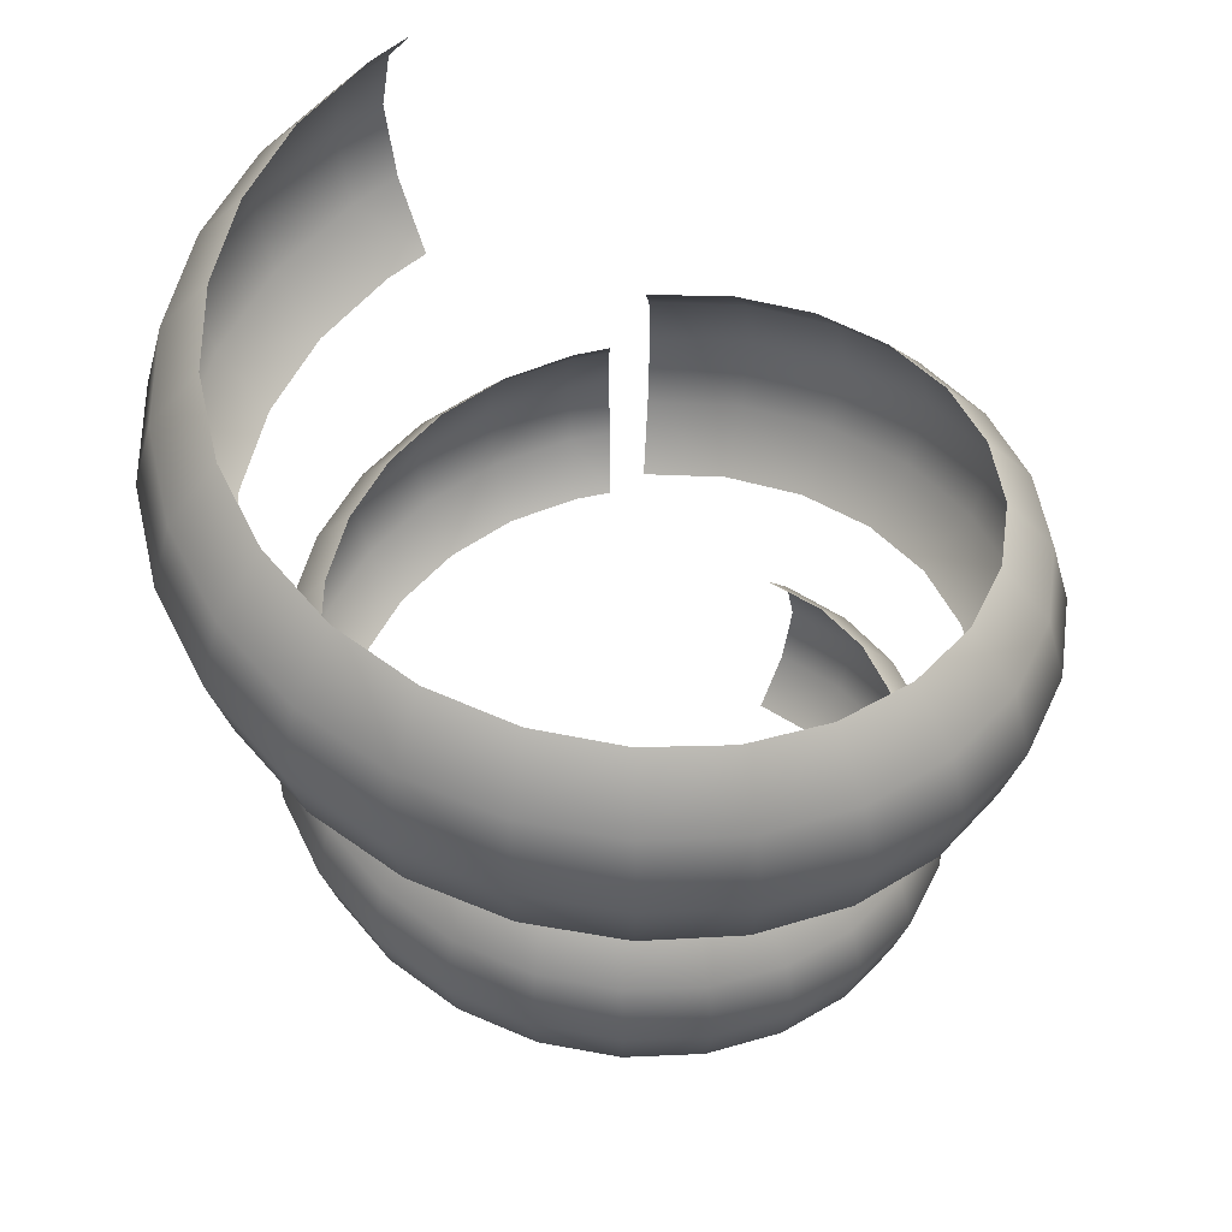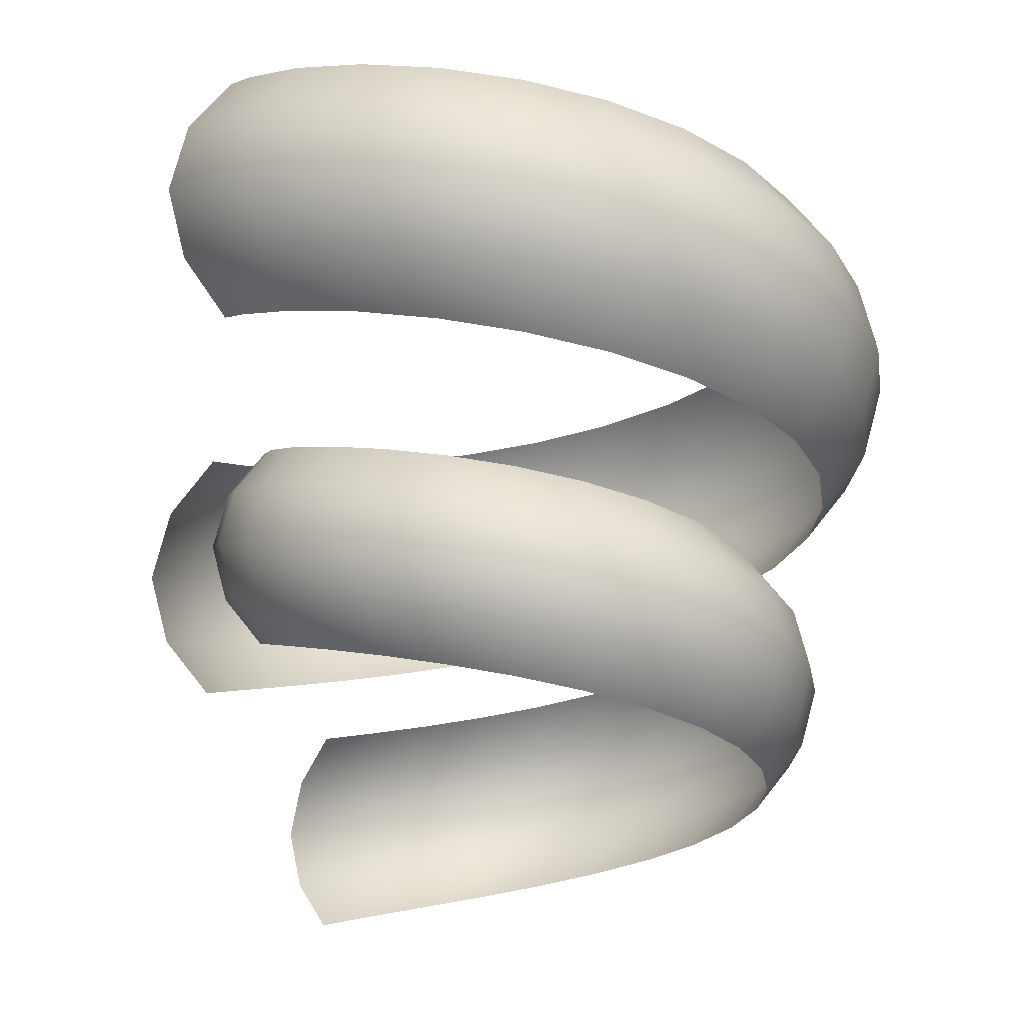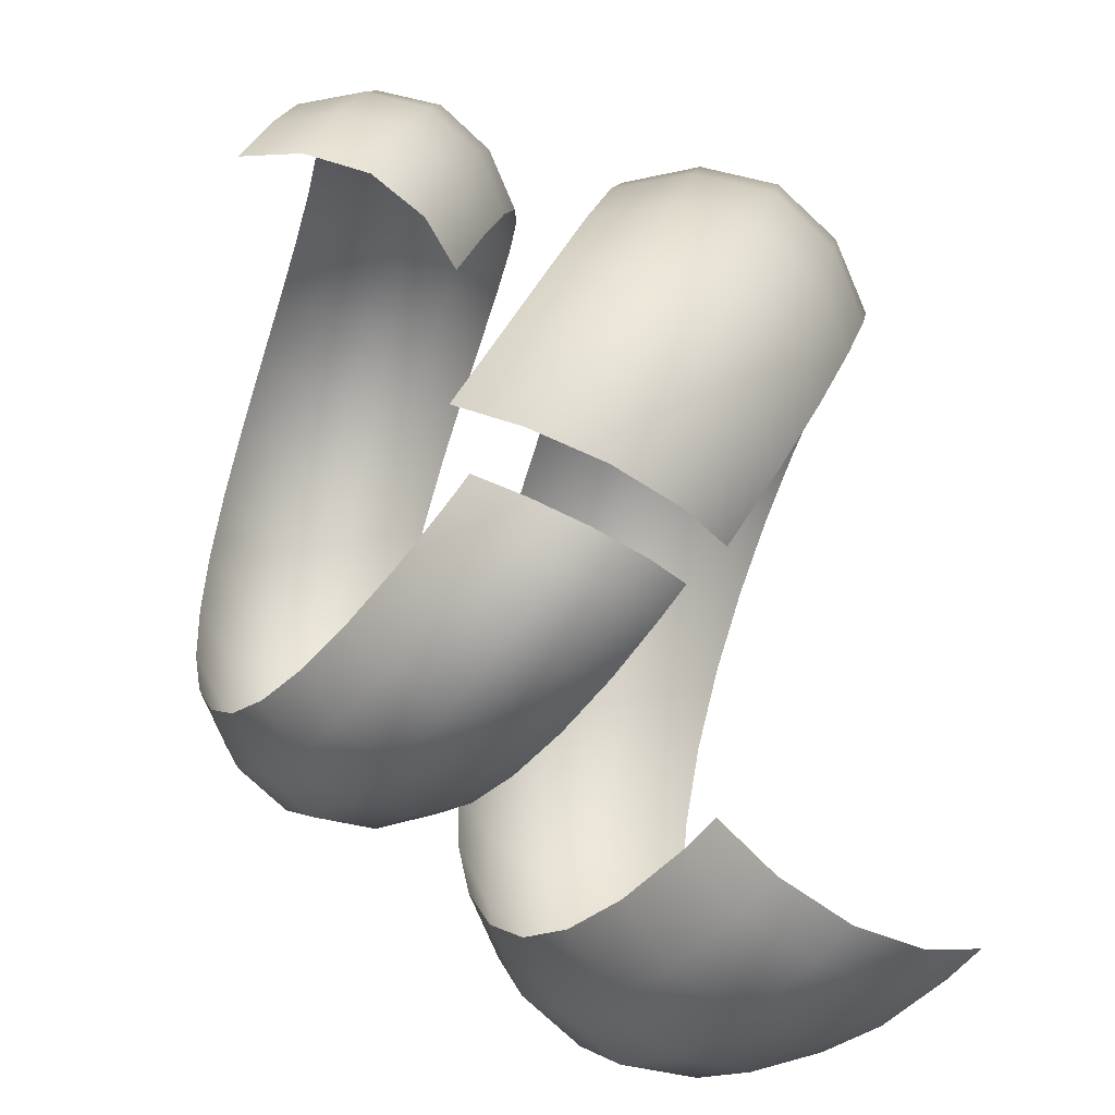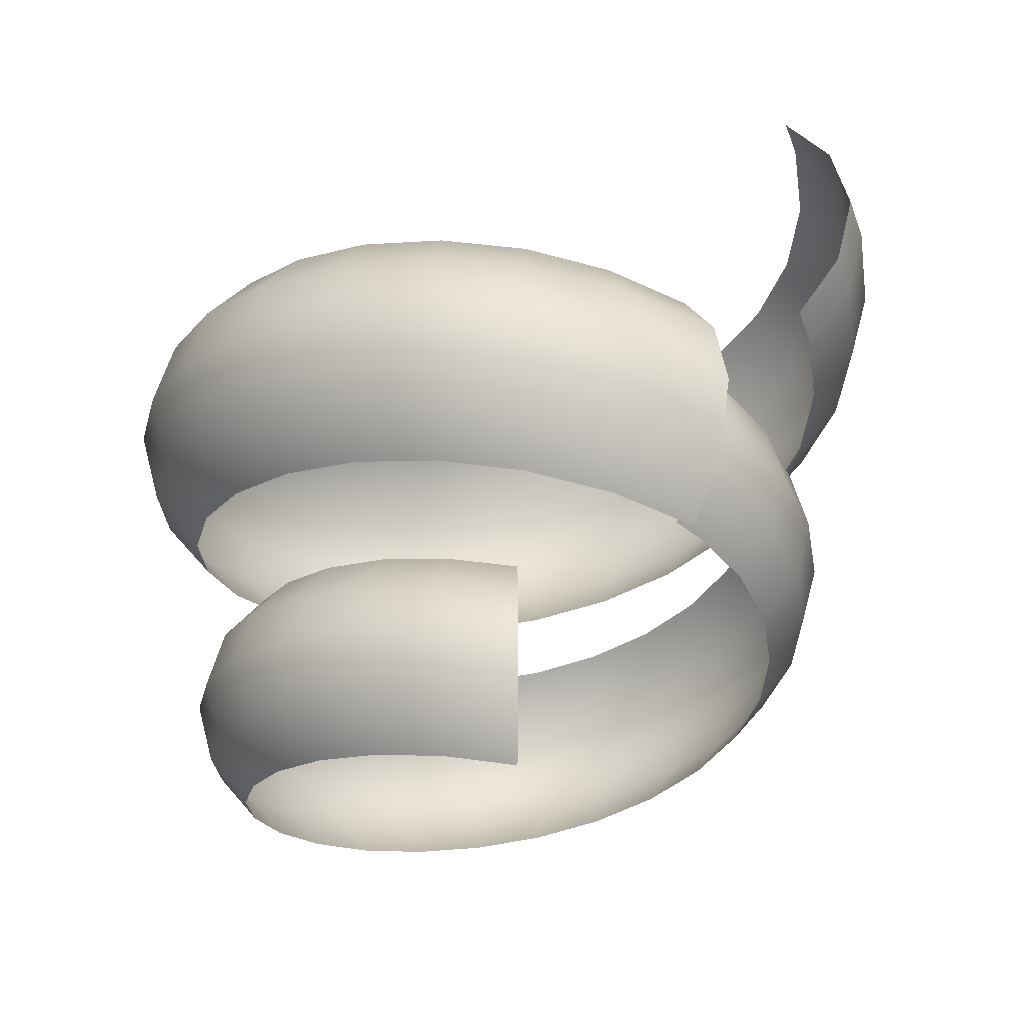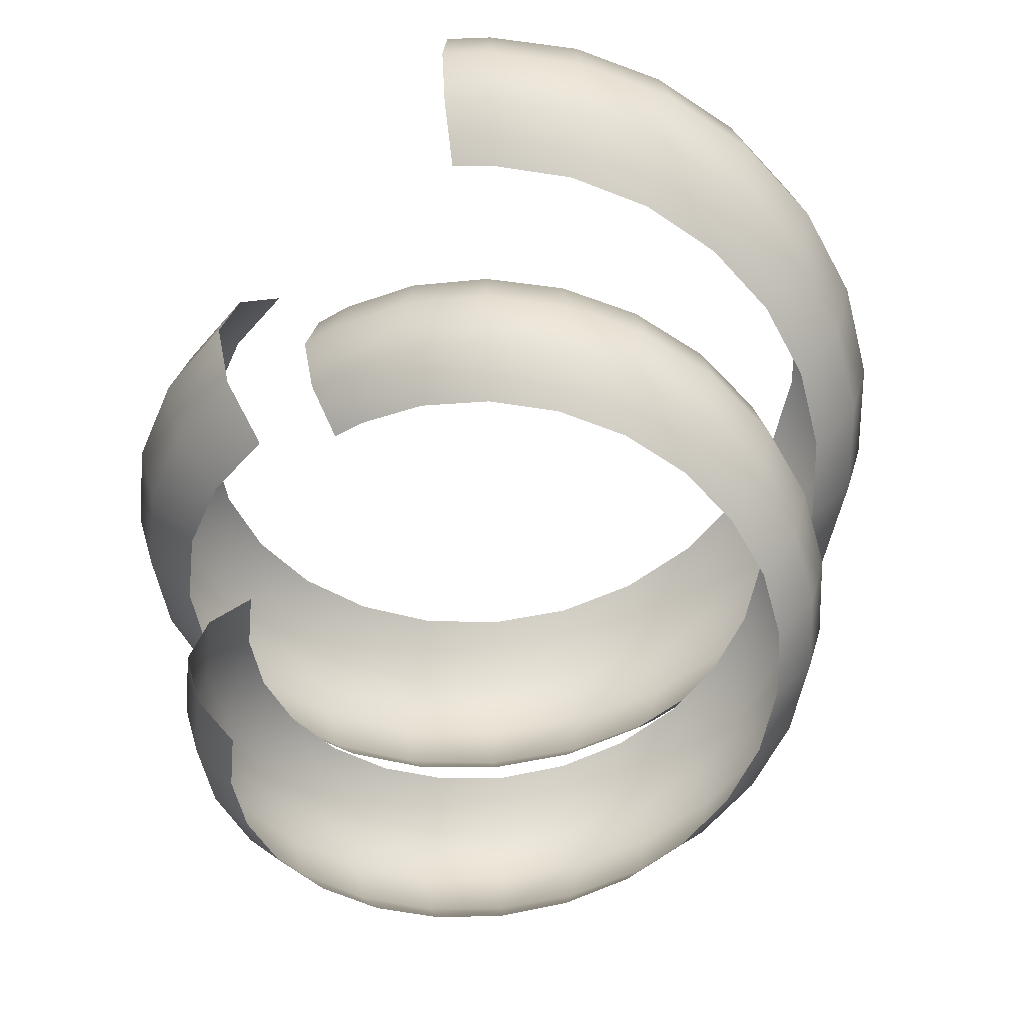
<metadata>
{"format":"obj","ext":"obj","renderer":"f3d","projection":"perspective","resolution":1024,"background":"white","views":[{"elev":51.7,"azim":-25.1,"up":"+Y"},{"elev":-13.3,"azim":-111.2,"up":"+Y"},{"elev":-70.2,"azim":61.7,"up":"+Z"},{"elev":-31.3,"azim":119.0,"up":"+Y"},{"elev":-52.6,"azim":-163.1,"up":"+Y"}]}
</metadata>
<code>
g eff_cmn_rasen_01
v 0.00357 0.007832 -0.006184
v 0.003132 0.00675 -0.005424
v 0.004382 0.00705 -0.004475
v 0.004996 0.008132 -0.005101
v 0.00375 0.009177 -0.006495
v 0.005357 0.00735 -0.003245
v 0.005247 0.009477 -0.005359
v 0.00357 0.01052 -0.006184
v 0.006107 0.008432 -0.003699
v 0.005996 0.00765 -0.00181
v 0.004996 0.01082 -0.005101
v 0.003132 0.0116 -0.005424
v 0.004382 0.0119 -0.004475
v 0.006835 0.008732 -0.002064
v 0.006258 0.00795 -0.0002623
v 0.006415 0.009777 -0.003885
v 0.006107 0.01112 -0.003699
v 0.005357 0.0122 -0.003245
v 0.005996 0.0125 -0.00181
v 0.007134 0.009032 -0.000299
v 0.006126 0.00825 0.001302
v 0.00718 0.01008 -0.002168
v 0.006835 0.01142 -0.002064
v 0.006984 0.009332 0.001485
v 0.00561 0.00855 0.002785
v 0.007493 0.01038 -0.0003141
v 0.007134 0.01172 -0.000299
v 0.006258 0.0128 -0.0002623
v 0.006395 0.009632 0.003175
v 0.004741 0.00885 0.004093
v 0.007336 0.01068 0.001559
v 0.006984 0.01202 0.001485
v 0.006126 0.0131 0.001302
v 0.005405 0.009932 0.004666
v 0.003575 0.00915 0.005143
v 0.006718 0.01098 0.003335
v 0.006395 0.01232 0.003175
v 0.00561 0.0134 0.002785
v 0.004075 0.01023 0.005863
v 0.002183 0.00945 0.005871
v 0.005677 0.01128 0.004901
v 0.005405 0.01262 0.004666
v 0.004741 0.0137 0.004093
v 0.002489 0.01053 0.006692
v 0.0006547 0.00975 0.006229
v 0.00428 0.01158 0.006159
v 0.004075 0.01292 0.005863
v 0.003575 0.014 0.005143
v 0.0007463 0.01083 0.007101
v -0.000915 0.01005 0.006196
v 0.002614 0.01188 0.00703
v 0.002489 0.01322 0.006692
v 0.002183 0.0143 0.005871
v -0.001043 0.01113 0.007064
v -0.002427 0.01035 0.005774
v 0.000784 0.01218 0.007459
v 0.0007463 0.01352 0.007101
v 0.0006547 0.0146 0.006229
v -0.002767 0.01143 0.006582
v -0.003787 0.01065 0.004989
v -0.001096 0.01248 0.00742
v -0.001043 0.01382 0.007064
v -0.000915 0.0149 0.006196
v -0.004317 0.01173 0.005687
v -0.004909 0.01095 0.00389
v -0.002906 0.01278 0.006914
v -0.002767 0.01412 0.006582
v -0.002427 0.0152 0.005774
v -0.005596 0.01203 0.004435
v -0.005722 0.01125 0.002548
v -0.004535 0.01308 0.005974
v -0.004317 0.01442 0.005687
v -0.003787 0.0155 0.004989
v -0.006523 0.01233 0.002904
v -0.006176 0.01155 0.001045
v -0.005878 0.01338 0.004659
v -0.005596 0.01472 0.004435
v -0.004909 0.0158 0.00389
v -0.006852 0.01368 0.003051
v -0.006523 0.01502 0.002904
v -0.005722 0.0161 0.002548
v -0.00704 0.01263 0.001191
v -0.006241 0.01185 -0.0005241
v -0.007395 0.01398 0.001251
v -0.00704 0.01532 0.001191
v -0.006176 0.0164 0.001045
v -0.007115 0.01293 -0.0005975
v -0.005915 0.01215 -0.00206
v -0.007474 0.01428 -0.0006276
v -0.007115 0.01562 -0.0005975
v -0.006241 0.0167 -0.0005241
v -0.006743 0.01323 -0.002348
v -0.005217 0.01245 -0.003466
v -0.007083 0.01458 -0.002467
v -0.006743 0.01592 -0.002348
v -0.005915 0.017 -0.00206
v -0.005947 0.01353 -0.003951
v -0.004191 0.01275 -0.004655
v -0.006247 0.01488 -0.00415
v -0.005947 0.01622 -0.003951
v -0.005217 0.0173 -0.003466
v -0.004778 0.01383 -0.005306
v -0.002902 0.01305 -0.005551
v -0.004778 0.01652 -0.005306
v -0.004191 0.0176 -0.004655
v -0.005018 0.01518 -0.005574
v -0.003308 0.01413 -0.006328
v -0.00143 0.01335 -0.006098
v -0.003308 0.01682 -0.006328
v -0.002902 0.0179 -0.005551
v -0.003475 0.01548 -0.006647
v -0.00163 0.01443 -0.006951
v -0.0006547 0.0135 -0.006229
v -0.0007463 0.01458 -0.007101
v -0.001713 0.01578 -0.007302
v -0.0007839 0.01593 -0.007459
v -0.00163 0.01712 -0.006951
v -0.00143 0.0182 -0.006098
v -0.0007463 0.01727 -0.007101
v -0.0006547 0.01835 -0.006229
v 0.001448 0.01141 -0.004797
v 0.002323 0.01067 -0.005218
v 0.002038 0.01153 -0.004577
v 0.001651 0.01055 -0.005468
v 0.0002098 0.01117 -0.005006
v 0.00244 0.009592 -0.005481
v 0.0002392 0.01031 -0.005707
v -0.001042 0.01093 -0.004901
v 0.001734 0.009472 -0.005744
v 0.002323 0.008516 -0.005218
v -0.001188 0.01007 -0.005587
v -0.002228 0.01069 -0.004488
v 0.001651 0.008396 -0.005468
v 0.002038 0.00765 -0.004577
v 0.001448 0.00753 -0.004797
v 0.0002513 0.009232 -0.005995
v 0.0002392 0.008156 -0.005707
v 0.0002098 0.00729 -0.005006
v -0.00254 0.009828 -0.005116
v -0.003274 0.01045 -0.003793
v -0.001247 0.008992 -0.005869
v -0.001188 0.007916 -0.005587
v -0.001042 0.00705 -0.004901
v -0.003732 0.009588 -0.004324
v -0.004115 0.01021 -0.00286
v -0.002668 0.008752 -0.005374
v -0.00254 0.007676 -0.005116
v -0.002228 0.00681 -0.004488
v -0.00469 0.009348 -0.00326
v -0.004696 0.009973 -0.001747
v -0.003921 0.008512 -0.004542
v -0.003732 0.007436 -0.004324
v -0.003274 0.00657 -0.003793
v -0.005354 0.009108 -0.001991
v -0.004983 0.009733 -0.0005238
v -0.004927 0.008272 -0.003424
v -0.00469 0.007196 -0.00326
v -0.004115 0.00633 -0.00286
v -0.005681 0.008868 -0.0005971
v -0.004957 0.009493 0.000732
v -0.005624 0.008032 -0.002091
v -0.005354 0.006956 -0.001991
v -0.004696 0.00609 -0.001747
v -0.005651 0.008628 0.0008344
v -0.004619 0.009253 0.001942
v -0.005967 0.007792 -0.0006272
v -0.005681 0.006716 -0.0005971
v -0.004983 0.00585 -0.0005238
v -0.005651 0.006476 0.0008344
v -0.004957 0.00561 0.000732
v -0.005266 0.008388 0.002214
v -0.003991 0.009013 0.003029
v -0.005936 0.007552 0.0008765
v -0.005266 0.006236 0.002214
v -0.004619 0.00537 0.001942
v -0.005531 0.007312 0.002325
v -0.00455 0.008148 0.003454
v -0.00455 0.005996 0.003454
v -0.003991 0.00513 0.003029
v -0.004779 0.007072 0.003628
v -0.003548 0.007908 0.004477
v -0.003112 0.008773 0.003927
v -0.002038 0.008533 0.004577
v -0.003548 0.005756 0.004477
v -0.003112 0.00489 0.003927
v -0.003727 0.006832 0.004702
v -0.002323 0.007668 0.005218
v -0.0008356 0.008293 0.004941
v -0.002323 0.005516 0.005218
v -0.002038 0.00465 0.004577
v -0.00244 0.006592 0.005481
v -0.0009526 0.007428 0.005632
v 0.0004193 0.008053 0.004993
v -0.0009526 0.005276 0.005632
v -0.0008356 0.00441 0.004941
v -0.001001 0.006352 0.005916
v 0.000478 0.007188 0.005692
v 0.001648 0.007813 0.004732
v 0.000478 0.005036 0.005692
v 0.0004193 0.00417 0.004993
v 0.0005021 0.006112 0.005979
v 0.001879 0.006948 0.005394
v 0.002773 0.007573 0.004174
v 0.001879 0.004796 0.005394
v 0.001648 0.00393 0.004732
v 0.001973 0.005872 0.005666
v 0.003161 0.006708 0.004758
v 0.003724 0.007333 0.003353
v 0.003161 0.004556 0.004758
v 0.002773 0.00369 0.004174
v 0.00332 0.005632 0.004998
v 0.004245 0.006468 0.003822
v 0.00444 0.007093 0.002321
v 0.004245 0.004316 0.003822
v 0.003724 0.00345 0.003353
v 0.004459 0.005392 0.004015
v 0.005062 0.006228 0.002646
v 0.004878 0.006853 0.001144
v 0.005062 0.004076 0.002646
v 0.00444 0.00321 0.002321
v 0.005317 0.005152 0.00278
v 0.005561 0.005988 0.001304
v 0.00501 0.006613 -0.0001049
v 0.005561 0.003836 0.001304
v 0.004878 0.00297 0.001144
v 0.005841 0.004912 0.00137
v 0.005711 0.005748 -0.0001196
v 0.004826 0.006373 -0.001347
v 0.005711 0.003596 -0.0001196
v 0.00501 0.00273 -0.0001049
v 0.005502 0.005508 -0.001536
v 0.004339 0.006133 -0.002505
v 0.004947 0.005268 -0.002856
v 0.005999 0.004672 -0.0001257
v 0.005779 0.004432 -0.001614
v 0.005196 0.004192 -0.003
v 0.005502 0.003356 -0.001536
v 0.004826 0.00249 -0.001347
v 0.004947 0.003116 -0.002856
v 0.004339 0.00225 -0.002505
g eff_cmn_rasen_01_0
f 3 2 1
f 4 3 1
f 4 1 5
f 3 4 6
f 7 4 5
f 7 5 8
f 4 9 6
f 9 4 7
f 6 9 10
f 11 7 8
f 8 12 11
f 12 13 11
f 9 14 10
f 10 14 15
f 16 9 7
f 16 7 11
f 14 9 16
f 11 13 17
f 17 16 11
f 13 18 17
f 18 19 17
f 14 20 15
f 15 20 21
f 22 14 16
f 22 16 17
f 20 14 22
f 19 23 17
f 23 22 17
f 20 24 21
f 25 21 24
f 26 20 22
f 22 23 26
f 20 26 24
f 27 23 19
f 23 27 26
f 28 27 19
f 29 25 24
f 25 29 30
f 26 31 24
f 26 27 31
f 29 24 31
f 32 27 28
f 27 32 31
f 33 32 28
f 29 34 30
f 30 34 35
f 36 29 31
f 36 31 32
f 34 29 36
f 32 33 37
f 37 36 32
f 33 38 37
f 34 39 35
f 35 39 40
f 41 34 36
f 41 36 37
f 39 34 41
f 37 38 42
f 42 41 37
f 38 43 42
f 39 44 40
f 40 44 45
f 46 39 41
f 46 41 42
f 44 39 46
f 42 43 47
f 47 46 42
f 43 48 47
f 44 49 45
f 45 49 50
f 51 44 46
f 51 46 47
f 49 44 51
f 47 48 52
f 52 51 47
f 48 53 52
f 49 54 50
f 50 54 55
f 56 49 51
f 51 52 56
f 54 49 56
f 52 53 57
f 52 57 56
f 53 58 57
f 54 59 55
f 55 59 60
f 61 54 56
f 61 56 57
f 59 54 61
f 57 58 62
f 62 61 57
f 58 63 62
f 59 64 60
f 60 64 65
f 66 59 61
f 66 61 62
f 64 59 66
f 62 63 67
f 67 66 62
f 63 68 67
f 64 69 65
f 70 65 69
f 71 64 66
f 71 66 67
f 69 64 71
f 67 68 72
f 72 71 67
f 68 73 72
f 74 70 69
f 70 74 75
f 76 69 71
f 71 72 76
f 69 76 74
f 77 72 73
f 72 77 76
f 78 77 73
f 79 76 77
f 76 79 74
f 77 78 80
f 80 79 77
f 78 81 80
f 74 82 75
f 75 82 83
f 79 84 74
f 84 79 80
f 84 82 74
f 80 81 85
f 85 84 80
f 81 86 85
f 82 87 83
f 82 84 87
f 83 87 88
f 89 84 85
f 84 89 87
f 85 86 90
f 90 89 85
f 86 91 90
f 87 92 88
f 92 87 89
f 93 88 92
f 94 89 90
f 94 92 89
f 90 91 95
f 95 94 90
f 91 96 95
f 97 93 92
f 92 94 97
f 98 93 97
f 99 94 95
f 94 99 97
f 95 96 100
f 100 99 95
f 96 101 100
f 102 98 97
f 97 99 102
f 103 98 102
f 100 101 104
f 101 105 104
f 106 99 100
f 99 106 102
f 104 106 100
f 107 103 102
f 102 106 107
f 108 103 107
f 104 105 109
f 105 110 109
f 111 106 104
f 106 111 107
f 109 111 104
f 112 108 107
f 107 111 112
f 113 108 112
f 114 113 112
f 111 115 112
f 112 115 114
f 115 111 109
f 115 116 114
f 109 110 117
f 117 115 109
f 115 117 116
f 110 118 117
f 117 119 116
f 119 117 118
f 120 119 118
f 123 122 121
f 122 124 121
f 125 121 124
f 124 122 126
f 127 125 124
f 128 125 127
f 129 124 126
f 124 129 127
f 126 130 129
f 131 128 127
f 128 131 132
f 130 133 129
f 130 134 133
f 134 135 133
f 129 136 127
f 129 133 136
f 127 136 131
f 137 133 135
f 133 137 136
f 138 137 135
f 131 139 132
f 132 139 140
f 136 141 131
f 136 137 141
f 131 141 139
f 137 138 142
f 137 142 141
f 138 143 142
f 139 144 140
f 145 140 144
f 141 146 139
f 146 141 142
f 144 139 146
f 142 143 147
f 147 146 142
f 143 148 147
f 149 145 144
f 150 145 149
f 151 144 146
f 146 147 151
f 144 151 149
f 152 147 148
f 147 152 151
f 153 152 148
f 154 150 149
f 155 150 154
f 151 156 149
f 151 152 156
f 149 156 154
f 152 153 157
f 152 157 156
f 153 158 157
f 159 155 154
f 160 155 159
f 156 161 154
f 156 157 161
f 154 161 159
f 162 157 158
f 157 162 161
f 163 162 158
f 164 160 159
f 165 160 164
f 161 166 159
f 161 162 166
f 159 166 164
f 167 162 163
f 162 167 166
f 168 167 163
f 167 168 169
f 166 167 169
f 168 170 169
f 171 165 164
f 172 165 171
f 166 173 164
f 173 166 169
f 164 173 171
f 174 169 170
f 175 174 170
f 173 169 176
f 173 176 171
f 169 174 176
f 177 172 171
f 171 176 177
f 174 175 178
f 175 179 178
f 176 174 180
f 176 180 177
f 174 178 180
f 172 177 181
f 177 180 181
f 182 172 181
f 182 181 183
f 184 178 179
f 185 184 179
f 180 178 186
f 180 186 181
f 178 184 186
f 181 187 183
f 181 186 187
f 188 183 187
f 184 185 189
f 185 190 189
f 191 186 184
f 186 191 187
f 189 191 184
f 192 188 187
f 187 191 192
f 188 192 193
f 194 189 190
f 195 194 190
f 191 189 196
f 191 196 192
f 189 194 196
f 192 197 193
f 197 192 196
f 193 197 198
f 199 194 195
f 200 199 195
f 196 194 201
f 201 197 196
f 194 199 201
f 197 202 198
f 202 197 201
f 198 202 203
f 204 199 200
f 205 204 200
f 201 199 206
f 206 202 201
f 199 204 206
f 202 207 203
f 207 202 206
f 203 207 208
f 209 204 205
f 210 209 205
f 206 204 211
f 211 207 206
f 204 209 211
f 207 212 208
f 212 207 211
f 208 212 213
f 209 210 214
f 210 215 214
f 211 209 216
f 216 212 211
f 209 214 216
f 212 217 213
f 217 212 216
f 218 213 217
f 214 215 219
f 215 220 219
f 221 216 214
f 221 217 216
f 219 221 214
f 222 218 217
f 222 217 221
f 218 222 223
f 224 219 220
f 225 224 220
f 221 219 226
f 226 222 221
f 219 224 226
f 222 227 223
f 227 222 226
f 223 227 228
f 229 224 225
f 224 229 226
f 230 229 225
f 227 231 228
f 228 231 232
f 231 233 232
f 234 227 226
f 231 227 234
f 229 234 226
f 233 231 235
f 235 231 234
f 234 229 235
f 236 233 235
f 229 230 237
f 229 237 235
f 235 237 236
f 230 238 237
f 237 239 236
f 237 238 239
f 238 240 239

</code>
